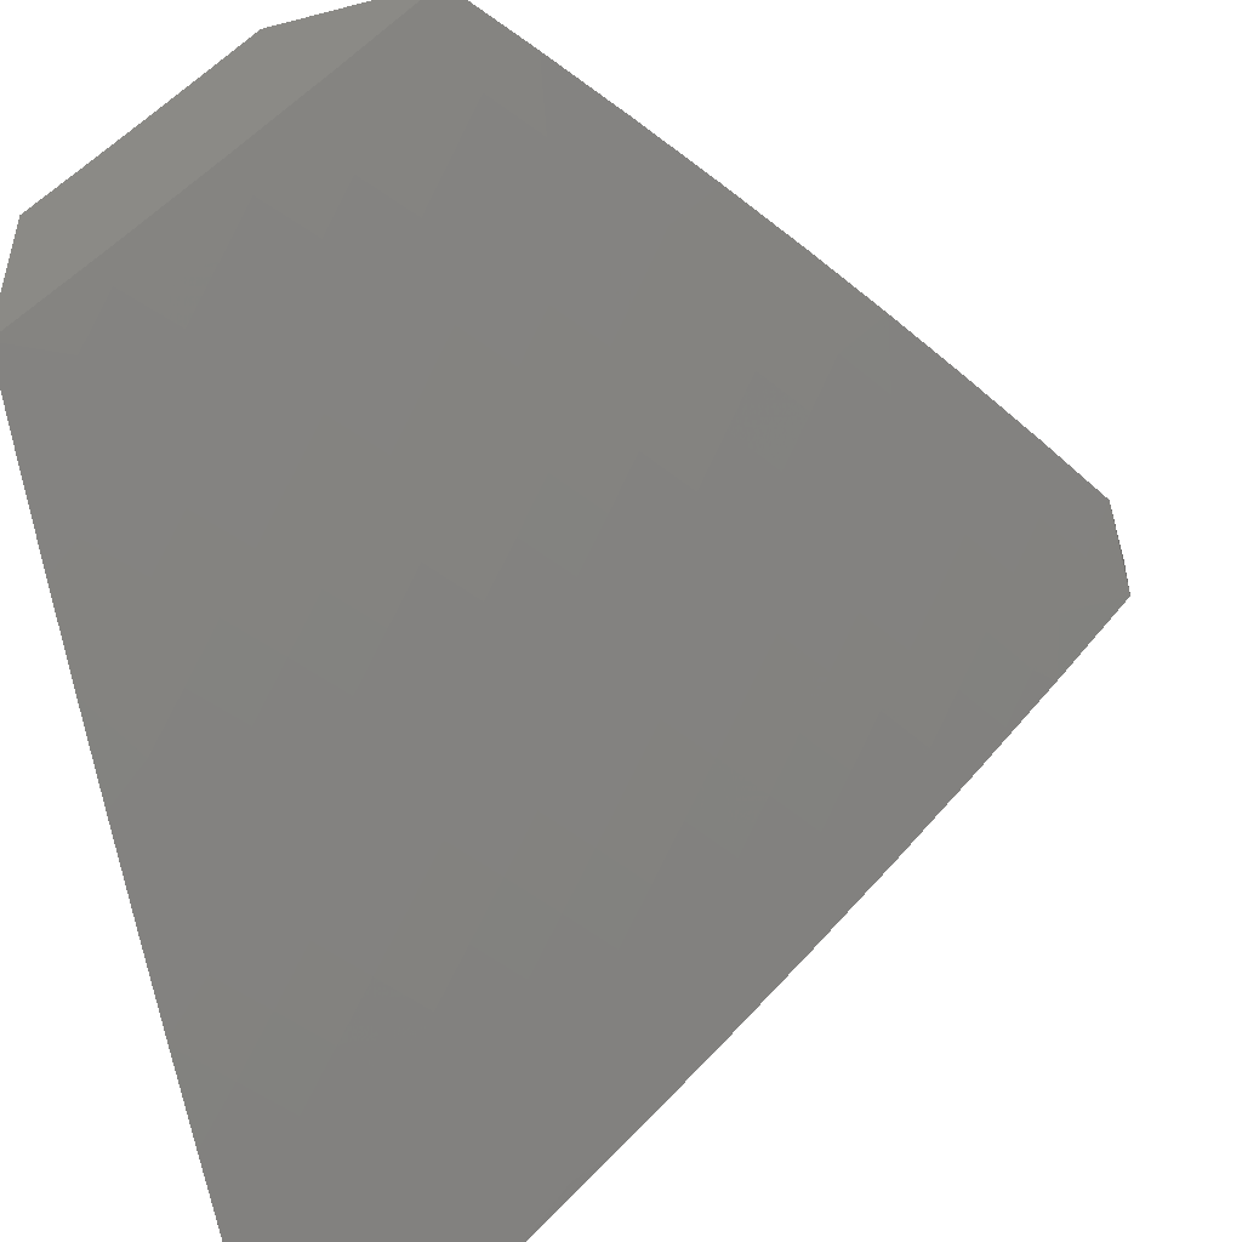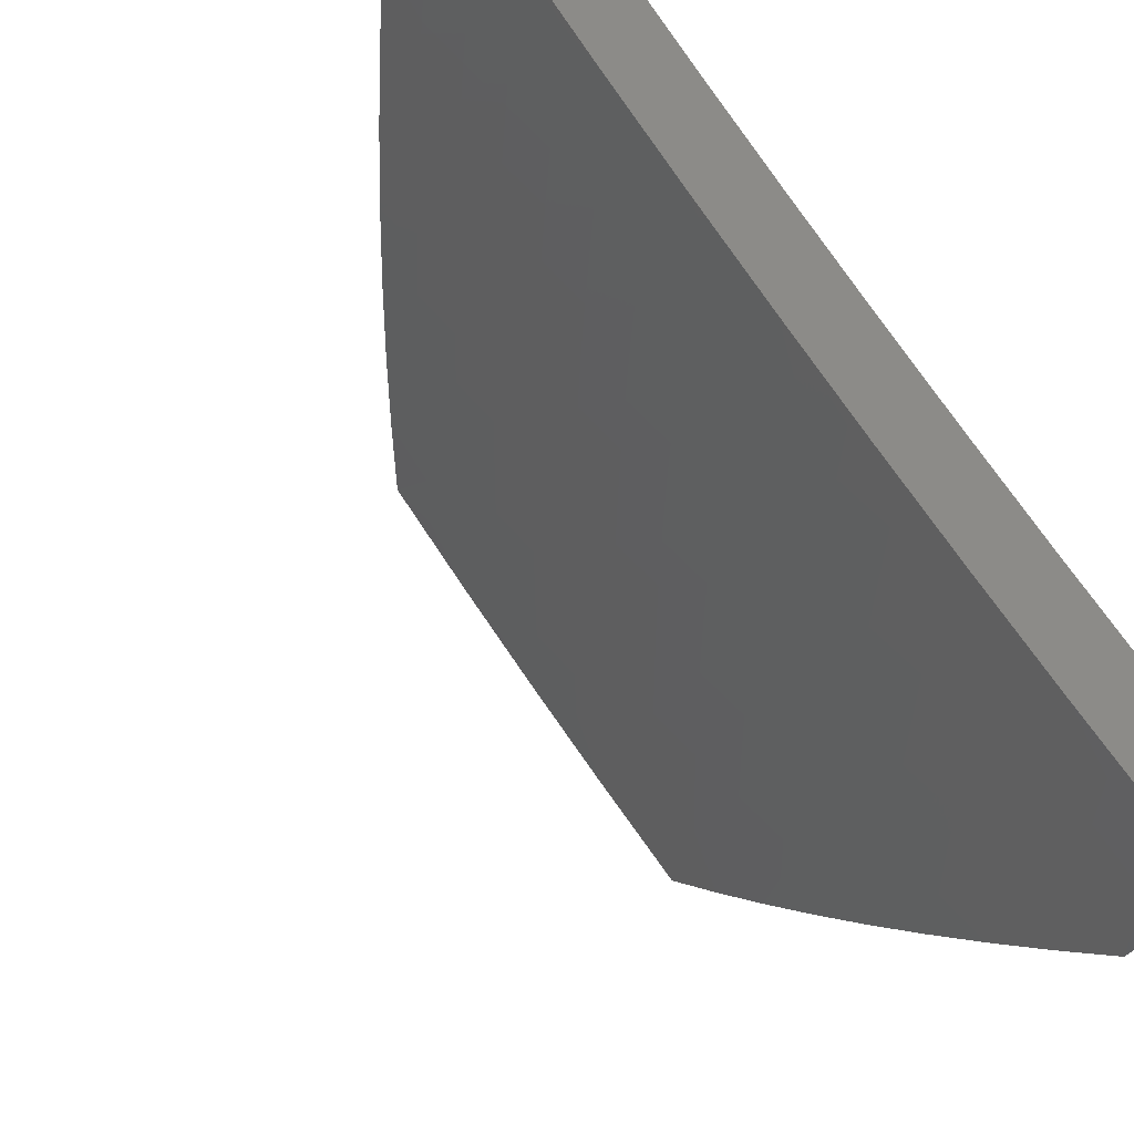
<metadata>
{"format":"stl","ext":"stl","renderer":"f3d","projection":"perspective","resolution":1024,"background":"white","views":[{"elev":-48.7,"azim":16.1,"up":"+Z"},{"elev":-39.2,"azim":146.4,"up":"+Z"}]}
</metadata>
<code>
# stl→obj: 374 verts, 744 faces
v 7.063 -4.102 -8
v 7.086 -4.168 -7.94
v 7 -4.203 -8
v 7.043 -4.236 -7.94
v 7 -4.306 -7.939
v 7.046 -4.332 -7.88
v 7.002 -4.4 -7.88
v 7.091 -4.36 -7.82
v 7.047 -4.428 -7.82
v 7.136 -4.388 -7.759
v 7.091 -4.457 -7.759
v 7.181 -4.415 -7.697
v 7.136 -4.484 -7.697
v 7.225 -4.442 -7.636
v 7.18 -4.512 -7.636
v 7.269 -4.469 -7.574
v 7.223 -4.539 -7.574
v 7.312 -4.496 -7.511
v 7.266 -4.567 -7.511
v 7.356 -4.523 -7.449
v 7.309 -4.594 -7.449
v 7.398 -4.549 -7.385
v 7.352 -4.62 -7.385
v 7.441 -4.575 -7.322
v 7.394 -4.647 -7.322
v 7.483 -4.601 -7.258
v 7.436 -4.673 -7.258
v 7.524 -4.626 -7.194
v 7.477 -4.699 -7.194
v 7.566 -4.652 -7.13
v 7.518 -4.725 -7.13
v 7.606 -4.677 -7.065
v 7.559 -4.75 -7.065
v 7.595 -4.782 -7
v 7.51 -4.823 -7.065
v 7.521 -4.891 -7
v 7.461 -4.896 -7.065
v 7.446 -5 -7
v 7.411 -4.968 -7.065
v 7.337 -5 -7.121
v 7.371 -4.942 -7.13
v 7.28 -4.986 -7.194
v 7.331 -4.915 -7.194
v 7.24 -4.958 -7.258
v 7.29 -4.887 -7.258
v 7.199 -4.93 -7.322
v 7.249 -4.86 -7.322
v 7.158 -4.902 -7.385
v 7.208 -4.832 -7.385
v 7.117 -4.874 -7.449
v 7.166 -4.804 -7.449
v 7.075 -4.845 -7.511
v 7.124 -4.776 -7.511
v 7.033 -4.816 -7.574
v 7.082 -4.748 -7.574
v 7 -4.806 -7.613
v 7.039 -4.719 -7.636
v 7 -4.708 -7.681
v 7.087 -4.651 -7.636
v 7.043 -4.622 -7.697
v 7.134 -4.581 -7.636
v 7.09 -4.553 -7.697
v 7.128 -4.099 -7.94
v 7.124 -4 -8
v 7.169 -4.03 -7.94
v 7.239 -4 -7.889
v 7.215 -4.056 -7.88
v 7.303 -4.012 -7.82
v 7.262 -4.083 -7.82
v 7.349 -4.038 -7.759
v 7.308 -4.108 -7.759
v 7.395 -4.063 -7.697
v 7.354 -4.134 -7.697
v 7.44 -4.088 -7.636
v 7.399 -4.16 -7.636
v 7.486 -4.113 -7.574
v 7.444 -4.185 -7.574
v 7.53 -4.138 -7.511
v 7.488 -4.21 -7.511
v 7.575 -4.162 -7.449
v 7.533 -4.235 -7.449
v 7.619 -4.186 -7.385
v 7.576 -4.259 -7.385
v 7.663 -4.21 -7.322
v 7.62 -4.284 -7.322
v 7.706 -4.234 -7.258
v 7.663 -4.308 -7.258
v 7.749 -4.257 -7.194
v 7.705 -4.332 -7.194
v 7.791 -4.281 -7.13
v 7.748 -4.356 -7.13
v 7.833 -4.304 -7.065
v 7.789 -4.379 -7.065
v 7.872 -4.332 -7
v 7.805 -4.446 -7
v 7.353 -4 -7.776
v 7.465 -4 -7.662
v 7.481 -4.016 -7.636
v 7.527 -4.041 -7.574
v 7.576 -4 -7.546
v 7.572 -4.065 -7.511
v 7.657 -4.016 -7.449
v 7.616 -4.089 -7.449
v 7.702 -4.039 -7.385
v 7.661 -4.113 -7.385
v 7.746 -4.062 -7.322
v 7.704 -4.136 -7.322
v 7.789 -4.085 -7.258
v 7.748 -4.16 -7.258
v 7.833 -4.108 -7.194
v 7.791 -4.183 -7.194
v 7.876 -4.13 -7.13
v 7.834 -4.206 -7.13
v 7.918 -4.152 -7.065
v 7.876 -4.228 -7.065
v 7.937 -4.217 -7
v 7.684 -4 -7.428
v 7.791 -4 -7.308
v 7.897 -4 -7.187
v 7.83 -4.01 -7.258
v 8 -4 -7.065
v 7.917 -4.054 -7.13
v 7.874 -4.032 -7.194
v 7.959 -4.076 -7.065
v 8 -4.101 -7
v 7.745 -4.454 -7.065
v 7.737 -4.559 -7
v 7.699 -4.529 -7.065
v 7.653 -4.603 -7.065
v 7.612 -4.578 -7.13
v 7.667 -4.671 -7
v 7.227 -5 -7.24
v 7.114 -5 -7.358
v 7.108 -4.972 -7.385
v 7 -5 -7.473
v 7.067 -4.943 -7.449
v 7.026 -4.914 -7.511
v 7 -4.904 -7.544
v 7 -4.609 -7.748
v 7.046 -4.525 -7.759
v 7 -4.509 -7.813
v 7.001 -4.497 -7.82
v 7 -4.408 -7.877
v 7.132 -4.195 -7.88
v 7.089 -4.264 -7.88
v 7.135 -4.291 -7.82
v 7.18 -4.318 -7.759
v 7.225 -4.345 -7.697
v 7.27 -4.372 -7.636
v 7.314 -4.399 -7.574
v 7.358 -4.425 -7.511
v 7.401 -4.451 -7.449
v 7.444 -4.477 -7.385
v 7.487 -4.503 -7.322
v 7.529 -4.528 -7.258
v 7.571 -4.553 -7.194
v 7.178 -4.222 -7.82
v 7.22 -4.152 -7.82
v 7.174 -4.126 -7.88
v 7.224 -4.249 -7.759
v 7.266 -4.179 -7.759
v 7.269 -4.275 -7.697
v 7.312 -4.205 -7.697
v 7.313 -4.302 -7.636
v 7.357 -4.231 -7.636
v 7.358 -4.328 -7.574
v 7.401 -4.256 -7.574
v 7.402 -4.354 -7.511
v 7.446 -4.282 -7.511
v 7.446 -4.379 -7.449
v 7.489 -4.307 -7.449
v 7.489 -4.405 -7.385
v 7.533 -4.332 -7.385
v 7.532 -4.43 -7.322
v 7.576 -4.357 -7.322
v 7.574 -4.455 -7.258
v 7.619 -4.382 -7.258
v 7.616 -4.48 -7.194
v 7.661 -4.406 -7.194
v 7.658 -4.504 -7.13
v 7.703 -4.43 -7.13
v 7.47 -4.797 -7.13
v 7.421 -4.87 -7.13
v 7.429 -4.771 -7.194
v 7.38 -4.843 -7.194
v 7.388 -4.745 -7.258
v 7.339 -4.816 -7.258
v 7.346 -4.718 -7.322
v 7.298 -4.789 -7.322
v 7.305 -4.691 -7.385
v 7.257 -4.762 -7.385
v 7.262 -4.664 -7.449
v 7.215 -4.735 -7.449
v 7.22 -4.637 -7.511
v 7.172 -4.707 -7.511
v 7.177 -4.609 -7.574
v 7.13 -4.679 -7.574
v 7.326 -4.88 -7
v 7.268 -4.886 -7.059
v 7.241 -5 -7
v 7.22 -4.954 -7.059
v 7.182 -5 -7.065
v 7.183 -4.929 -7.119
v 7.135 -4.995 -7.119
v 7.146 -4.903 -7.178
v 7.098 -4.969 -7.178
v 7.109 -4.878 -7.236
v 7.061 -4.943 -7.236
v 7.071 -4.852 -7.295
v 7.024 -4.917 -7.295
v 7 -4.88 -7.346
v 7 -5 -7.256
v 7.315 -4.819 -7.059
v 7.41 -4.758 -7
v 7.361 -4.751 -7.059
v 7.407 -4.682 -7.059
v 7.37 -4.658 -7.119
v 7.414 -4.59 -7.119
v 7.376 -4.566 -7.178
v 7.42 -4.498 -7.178
v 7.381 -4.474 -7.236
v 7.424 -4.406 -7.236
v 7.385 -4.383 -7.295
v 7.427 -4.314 -7.295
v 7.387 -4.291 -7.353
v 7.428 -4.223 -7.353
v 7.388 -4.2 -7.41
v 7.428 -4.131 -7.41
v 7.387 -4.109 -7.468
v 7.426 -4.041 -7.468
v 7.384 -4.018 -7.525
v 7.446 -4 -7.471
v 7.337 -4 -7.585
v 7.491 -4.635 -7
v 7.452 -4.613 -7.059
v 7.458 -4.521 -7.119
v 7.463 -4.429 -7.178
v 7.466 -4.337 -7.236
v 7.468 -4.245 -7.295
v 7.468 -4.154 -7.353
v 7.467 -4.063 -7.41
v 7.497 -4.544 -7.059
v 7.57 -4.511 -7
v 7.54 -4.475 -7.059
v 7.583 -4.405 -7.059
v 7.544 -4.382 -7.119
v 7.586 -4.313 -7.119
v 7.547 -4.291 -7.178
v 7.588 -4.221 -7.178
v 7.549 -4.199 -7.236
v 7.589 -4.129 -7.236
v 7.549 -4.107 -7.295
v 7.588 -4.038 -7.295
v 7.547 -4.016 -7.353
v 7.553 -4 -7.356
v 7.647 -4.385 -7
v 7.625 -4.335 -7.059
v 7.628 -4.243 -7.119
v 7.629 -4.151 -7.178
v 7.628 -4.059 -7.236
v 7.659 -4 -7.239
v 7.721 -4.258 -7
v 7.667 -4.264 -7.059
v 7.668 -4.172 -7.119
v 7.668 -4.081 -7.178
v 7.707 -4.194 -7.059
v 7.794 -4.13 -7
v 7.747 -4.123 -7.059
v 7.787 -4.051 -7.059
v 7.747 -4.031 -7.119
v 7.762 -4 -7.12
v 7.707 -4.01 -7.178
v 7.864 -4 -7
v 7.226 -4 -7.697
v 7.262 -4.039 -7.638
v 7.304 -4.063 -7.582
v 7.345 -4.086 -7.525
v 7.306 -4.153 -7.525
v 7.347 -4.177 -7.468
v 7.306 -4.244 -7.468
v 7.347 -4.268 -7.41
v 7.305 -4.335 -7.41
v 7.345 -4.359 -7.353
v 7.303 -4.427 -7.353
v 7.342 -4.451 -7.295
v 7.299 -4.518 -7.295
v 7.338 -4.542 -7.236
v 7.293 -4.61 -7.236
v 7.332 -4.634 -7.178
v 7.286 -4.702 -7.178
v 7.324 -4.726 -7.119
v 7.278 -4.794 -7.119
v 7.114 -4 -7.807
v 7.138 -4.058 -7.751
v 7.22 -4.016 -7.695
v 7.223 -4.106 -7.638
v 7.264 -4.13 -7.582
v 7.224 -4.196 -7.582
v 7.265 -4.22 -7.525
v 7.224 -4.287 -7.525
v 7.265 -4.311 -7.468
v 7.223 -4.378 -7.468
v 7.263 -4.403 -7.41
v 7.22 -4.47 -7.41
v 7.259 -4.494 -7.353
v 7.216 -4.561 -7.353
v 7.255 -4.586 -7.295
v 7.21 -4.653 -7.295
v 7.248 -4.678 -7.236
v 7.202 -4.745 -7.236
v 7.24 -4.769 -7.178
v 7.194 -4.837 -7.178
v 7.231 -4.862 -7.119
v 7 -4 -7.916
v 7.052 -4.009 -7.861
v 7.095 -4.034 -7.806
v 7.099 -4.124 -7.751
v 7.141 -4.148 -7.695
v 7.1 -4.214 -7.695
v 7.142 -4.238 -7.638
v 7.101 -4.304 -7.638
v 7.142 -4.329 -7.582
v 7.1 -4.395 -7.582
v 7.14 -4.42 -7.525
v 7.097 -4.486 -7.525
v 7.137 -4.511 -7.468
v 7.093 -4.577 -7.468
v 7.132 -4.603 -7.41
v 7.087 -4.669 -7.41
v 7.126 -4.694 -7.353
v 7.08 -4.76 -7.353
v 7.118 -4.786 -7.295
v 7.013 -4.074 -7.861
v 7 -4.13 -7.842
v 7.056 -4.099 -7.806
v 7.016 -4.164 -7.806
v 7.059 -4.189 -7.751
v 7.018 -4.254 -7.751
v 7.059 -4.279 -7.695
v 7.018 -4.344 -7.695
v 7.059 -4.37 -7.638
v 7 -4.386 -7.685
v 7.016 -4.435 -7.638
v 7 -4.512 -7.604
v 7.057 -4.461 -7.582
v 7.013 -4.526 -7.582
v 7.053 -4.552 -7.525
v 7.008 -4.617 -7.525
v 7.048 -4.643 -7.468
v 7 -4.636 -7.52
v 7.002 -4.708 -7.468
v 7 -4.759 -7.434
v 7.041 -4.734 -7.41
v 7.033 -4.826 -7.353
v 7 -4.259 -7.765
v 7.061 -5 -7.193
v 7.122 -5 -7.129
v 7.156 -4.811 -7.236
v 7.164 -4.719 -7.295
v 7.171 -4.628 -7.353
v 7.176 -4.536 -7.41
v 7.18 -4.445 -7.468
v 7.182 -4.354 -7.525
v 7.183 -4.263 -7.582
v 7.183 -4.172 -7.638
v 7.181 -4.082 -7.695
v 7.502 -4.452 -7.119
v 7.506 -4.36 -7.178
v 7.508 -4.268 -7.236
v 7.509 -4.177 -7.295
v 7.508 -4.085 -7.353
v 7.708 -4.102 -7.119
v 8 -4 -7
v 7 -4 -8
f 1 2 3
f 3 2 4
f 3 4 5
f 5 4 6
f 5 6 7
f 7 6 8
f 7 8 9
f 9 8 10
f 9 10 11
f 11 10 12
f 11 12 13
f 13 12 14
f 13 14 15
f 15 14 16
f 15 16 17
f 17 16 18
f 17 18 19
f 19 18 20
f 19 20 21
f 21 20 22
f 21 22 23
f 23 22 24
f 23 24 25
f 25 24 26
f 25 26 27
f 27 26 28
f 27 28 29
f 29 28 30
f 29 30 31
f 31 30 32
f 31 32 33
f 33 32 34
f 33 34 35
f 35 34 36
f 35 36 37
f 37 36 38
f 37 38 39
f 39 38 40
f 39 40 41
f 41 40 42
f 41 42 43
f 43 42 44
f 43 44 45
f 45 44 46
f 45 46 47
f 47 46 48
f 47 48 49
f 49 48 50
f 49 50 51
f 51 50 52
f 51 52 53
f 53 52 54
f 53 54 55
f 55 54 56
f 55 56 57
f 57 56 58
f 57 58 59
f 59 58 60
f 59 60 61
f 61 60 62
f 61 62 15
f 15 62 13
f 2 1 63
f 63 1 64
f 63 64 65
f 65 64 66
f 65 66 67
f 67 66 68
f 67 68 69
f 69 68 70
f 69 70 71
f 71 70 72
f 71 72 73
f 73 72 74
f 73 74 75
f 75 74 76
f 75 76 77
f 77 76 78
f 77 78 79
f 79 78 80
f 79 80 81
f 81 80 82
f 81 82 83
f 83 82 84
f 83 84 85
f 85 84 86
f 85 86 87
f 87 86 88
f 87 88 89
f 89 88 90
f 89 90 91
f 91 90 92
f 91 92 93
f 93 92 94
f 93 94 95
f 66 96 68
f 68 96 70
f 70 96 72
f 72 96 97
f 72 97 74
f 74 97 98
f 74 98 99
f 99 98 100
f 99 100 101
f 101 100 102
f 101 102 103
f 103 102 104
f 103 104 105
f 105 104 106
f 105 106 107
f 107 106 108
f 107 108 109
f 109 108 110
f 109 110 111
f 111 110 112
f 111 112 113
f 113 112 114
f 113 114 115
f 115 114 116
f 115 116 94
f 97 100 98
f 100 117 102
f 102 117 104
f 117 118 104
f 104 118 106
f 119 120 118
f 118 120 108
f 118 108 106
f 121 122 119
f 119 122 123
f 119 123 120
f 120 123 108
f 122 121 124
f 124 121 125
f 124 125 114
f 114 125 116
f 93 95 126
f 126 95 127
f 126 127 128
f 128 127 129
f 128 129 130
f 130 129 30
f 130 30 28
f 127 131 129
f 129 131 32
f 129 32 30
f 131 34 32
f 40 132 42
f 42 132 44
f 44 132 46
f 46 132 133
f 46 133 134
f 134 133 135
f 134 135 136
f 136 135 137
f 136 137 50
f 50 137 52
f 135 138 137
f 137 138 52
f 52 138 54
f 54 138 56
f 58 139 60
f 60 139 140
f 60 140 62
f 62 140 13
f 139 141 140
f 140 141 142
f 140 142 11
f 11 142 9
f 141 143 142
f 142 143 9
f 9 143 7
f 7 143 5
f 48 46 134
f 94 92 115
f 115 92 90
f 115 90 113
f 113 90 88
f 113 88 111
f 111 88 86
f 111 86 109
f 109 86 84
f 109 84 107
f 107 84 82
f 107 82 105
f 105 82 80
f 105 80 103
f 103 80 78
f 103 78 101
f 101 78 76
f 101 76 99
f 99 76 74
f 2 144 4
f 4 144 145
f 4 145 6
f 6 145 146
f 6 146 8
f 8 146 147
f 8 147 10
f 10 147 148
f 10 148 12
f 12 148 149
f 12 149 14
f 14 149 150
f 14 150 16
f 16 150 151
f 16 151 18
f 18 151 152
f 18 152 20
f 20 152 153
f 20 153 22
f 22 153 154
f 22 154 24
f 24 154 155
f 24 155 26
f 26 155 156
f 26 156 28
f 28 156 130
f 146 145 157
f 157 145 144
f 157 144 158
f 158 144 159
f 158 159 69
f 69 159 67
f 144 2 159
f 159 2 63
f 159 63 67
f 67 63 65
f 147 146 160
f 160 146 157
f 160 157 161
f 161 157 158
f 161 158 71
f 71 158 69
f 148 147 162
f 162 147 160
f 162 160 163
f 163 160 161
f 163 161 73
f 73 161 71
f 149 148 164
f 164 148 162
f 164 162 165
f 165 162 163
f 165 163 75
f 75 163 73
f 150 149 166
f 166 149 164
f 166 164 167
f 167 164 165
f 167 165 77
f 77 165 75
f 151 150 168
f 168 150 166
f 168 166 169
f 169 166 167
f 169 167 79
f 79 167 77
f 152 151 170
f 170 151 168
f 170 168 171
f 171 168 169
f 171 169 81
f 81 169 79
f 153 152 172
f 172 152 170
f 172 170 173
f 173 170 171
f 173 171 83
f 83 171 81
f 154 153 174
f 174 153 172
f 174 172 175
f 175 172 173
f 175 173 85
f 85 173 83
f 155 154 176
f 176 154 174
f 176 174 177
f 177 174 175
f 177 175 87
f 87 175 85
f 156 155 178
f 178 155 176
f 178 176 179
f 179 176 177
f 179 177 89
f 89 177 87
f 130 156 180
f 180 156 178
f 180 178 181
f 181 178 179
f 181 179 91
f 91 179 89
f 126 128 180
f 180 128 130
f 126 180 181
f 93 126 181
f 93 181 91
f 108 123 110
f 110 123 122
f 110 122 112
f 112 122 124
f 112 124 114
f 31 33 182
f 182 33 35
f 182 35 183
f 183 35 37
f 183 37 41
f 41 37 39
f 29 31 184
f 184 31 182
f 184 182 185
f 185 182 183
f 185 183 43
f 43 183 41
f 27 29 186
f 186 29 184
f 186 184 187
f 187 184 185
f 187 185 45
f 45 185 43
f 25 27 188
f 188 27 186
f 188 186 189
f 189 186 187
f 189 187 47
f 47 187 45
f 23 25 190
f 190 25 188
f 190 188 191
f 191 188 189
f 191 189 49
f 49 189 47
f 21 23 192
f 192 23 190
f 192 190 193
f 193 190 191
f 193 191 51
f 51 191 49
f 19 21 194
f 194 21 192
f 194 192 195
f 195 192 193
f 195 193 53
f 53 193 51
f 17 19 196
f 196 19 194
f 196 194 197
f 197 194 195
f 197 195 55
f 55 195 53
f 15 17 61
f 61 17 196
f 61 196 59
f 59 196 197
f 59 197 57
f 57 197 55
f 11 13 140
f 136 50 48
f 136 48 134
f 198 199 200
f 200 199 201
f 200 201 202
f 202 201 203
f 202 203 204
f 204 203 205
f 204 205 206
f 206 205 207
f 206 207 208
f 208 207 209
f 208 209 210
f 210 209 211
f 210 211 212
f 199 198 213
f 213 198 214
f 213 214 215
f 215 214 216
f 215 216 217
f 217 216 218
f 217 218 219
f 219 218 220
f 219 220 221
f 221 220 222
f 221 222 223
f 223 222 224
f 223 224 225
f 225 224 226
f 225 226 227
f 227 226 228
f 227 228 229
f 229 228 230
f 229 230 231
f 231 230 232
f 231 232 233
f 214 234 216
f 216 234 235
f 216 235 218
f 218 235 236
f 218 236 220
f 220 236 237
f 220 237 222
f 222 237 238
f 222 238 224
f 224 238 239
f 224 239 226
f 226 239 240
f 226 240 228
f 228 240 241
f 228 241 230
f 230 241 232
f 235 234 242
f 242 234 243
f 242 243 244
f 244 243 245
f 244 245 246
f 246 245 247
f 246 247 248
f 248 247 249
f 248 249 250
f 250 249 251
f 250 251 252
f 252 251 253
f 252 253 254
f 254 253 255
f 254 255 241
f 241 255 232
f 243 256 245
f 245 256 257
f 245 257 247
f 247 257 258
f 247 258 249
f 249 258 259
f 249 259 251
f 251 259 260
f 251 260 253
f 253 260 261
f 253 261 255
f 256 262 257
f 257 262 263
f 257 263 258
f 258 263 264
f 258 264 259
f 259 264 265
f 259 265 260
f 260 265 261
f 263 262 266
f 266 262 267
f 266 267 268
f 268 267 269
f 268 269 270
f 270 269 271
f 270 271 272
f 272 271 261
f 272 261 265
f 267 273 269
f 269 273 271
f 274 275 233
f 233 275 276
f 233 276 277
f 277 276 278
f 277 278 279
f 279 278 280
f 279 280 281
f 281 280 282
f 281 282 283
f 283 282 284
f 283 284 285
f 285 284 286
f 285 286 287
f 287 286 288
f 287 288 289
f 289 288 290
f 289 290 291
f 291 290 292
f 291 292 213
f 213 292 199
f 293 294 274
f 274 294 295
f 274 295 275
f 275 295 296
f 275 296 297
f 297 296 298
f 297 298 299
f 299 298 300
f 299 300 301
f 301 300 302
f 301 302 303
f 303 302 304
f 303 304 305
f 305 304 306
f 305 306 307
f 307 306 308
f 307 308 309
f 309 308 310
f 309 310 311
f 311 310 312
f 311 312 313
f 313 312 203
f 313 203 201
f 314 315 293
f 293 315 316
f 293 316 294
f 294 316 317
f 294 317 318
f 318 317 319
f 318 319 320
f 320 319 321
f 320 321 322
f 322 321 323
f 322 323 324
f 324 323 325
f 324 325 326
f 326 325 327
f 326 327 328
f 328 327 329
f 328 329 330
f 330 329 331
f 330 331 332
f 332 331 209
f 332 209 207
f 315 314 333
f 333 314 334
f 333 334 335
f 335 334 336
f 335 336 337
f 337 336 338
f 337 338 339
f 339 338 340
f 339 340 341
f 341 340 342
f 341 342 343
f 343 342 344
f 343 344 345
f 345 344 346
f 345 346 347
f 347 346 348
f 347 348 349
f 349 348 350
f 349 350 351
f 351 350 352
f 351 352 353
f 353 352 354
f 353 354 331
f 331 354 209
f 334 355 336
f 336 355 338
f 338 355 340
f 340 355 342
f 344 350 346
f 346 350 348
f 352 211 354
f 354 211 209
f 210 212 208
f 208 212 356
f 208 356 206
f 206 356 357
f 206 357 204
f 204 357 202
f 291 213 215
f 203 312 205
f 205 312 358
f 205 358 207
f 207 358 332
f 199 292 313
f 313 292 311
f 358 312 310
f 309 311 290
f 290 311 292
f 332 358 359
f 359 358 310
f 359 310 308
f 332 359 330
f 330 359 360
f 330 360 328
f 328 360 361
f 328 361 326
f 326 361 362
f 326 362 324
f 324 362 363
f 324 363 322
f 322 363 364
f 322 364 320
f 320 364 365
f 320 365 318
f 318 365 366
f 318 366 294
f 294 366 295
f 360 359 308
f 353 331 329
f 351 353 349
f 349 353 329
f 349 329 327
f 347 349 327
f 201 199 313
f 291 215 217
f 291 217 289
f 289 217 219
f 289 219 287
f 287 219 221
f 287 221 285
f 285 221 223
f 285 223 283
f 283 223 225
f 283 225 281
f 281 225 227
f 281 227 279
f 279 227 229
f 279 229 277
f 277 229 231
f 277 231 233
f 309 290 288
f 309 288 307
f 307 288 286
f 307 286 305
f 305 286 284
f 305 284 303
f 303 284 282
f 303 282 301
f 301 282 280
f 301 280 299
f 299 280 278
f 299 278 297
f 297 278 276
f 297 276 275
f 360 308 306
f 360 306 361
f 361 306 304
f 361 304 362
f 362 304 302
f 362 302 363
f 363 302 300
f 363 300 364
f 364 300 298
f 364 298 365
f 365 298 296
f 365 296 366
f 366 296 295
f 347 327 325
f 347 325 345
f 345 325 323
f 345 323 341
f 341 323 321
f 341 321 339
f 339 321 319
f 339 319 337
f 337 319 317
f 337 317 335
f 335 317 316
f 335 316 315
f 341 343 345
f 235 242 236
f 236 242 367
f 236 367 237
f 237 367 368
f 237 368 238
f 238 368 369
f 238 369 239
f 239 369 370
f 239 370 240
f 240 370 371
f 240 371 241
f 241 371 254
f 242 244 367
f 367 244 246
f 367 246 368
f 368 246 248
f 368 248 369
f 369 248 250
f 369 250 370
f 370 250 252
f 370 252 371
f 371 252 254
f 333 335 315
f 263 266 264
f 264 266 372
f 264 372 265
f 265 372 272
f 268 270 372
f 372 270 272
f 266 268 372
f 125 121 373
f 64 1 374
f 374 1 3
f 373 121 273
f 273 121 119
f 273 119 271
f 271 119 118
f 271 118 261
f 261 118 117
f 261 117 255
f 255 117 100
f 255 100 232
f 232 100 97
f 232 97 233
f 233 97 96
f 233 96 274
f 274 96 66
f 274 66 293
f 293 66 64
f 293 64 314
f 314 64 374
f 36 214 38
f 38 214 198
f 38 198 200
f 36 34 214
f 214 34 234
f 234 34 131
f 234 131 243
f 243 131 127
f 243 127 256
f 256 127 95
f 256 95 262
f 262 95 94
f 262 94 267
f 267 94 116
f 267 116 273
f 273 116 125
f 273 125 373
f 135 133 212
f 212 133 356
f 356 133 132
f 356 132 357
f 357 132 202
f 202 132 40
f 202 40 200
f 200 40 38
f 5 334 3
f 3 334 314
f 3 314 374
f 334 5 355
f 355 5 143
f 355 143 141
f 355 141 342
f 342 141 139
f 342 139 344
f 344 139 58
f 344 58 350
f 350 58 56
f 350 56 352
f 352 56 138
f 352 138 135
f 212 211 135
f 135 211 352

</code>
